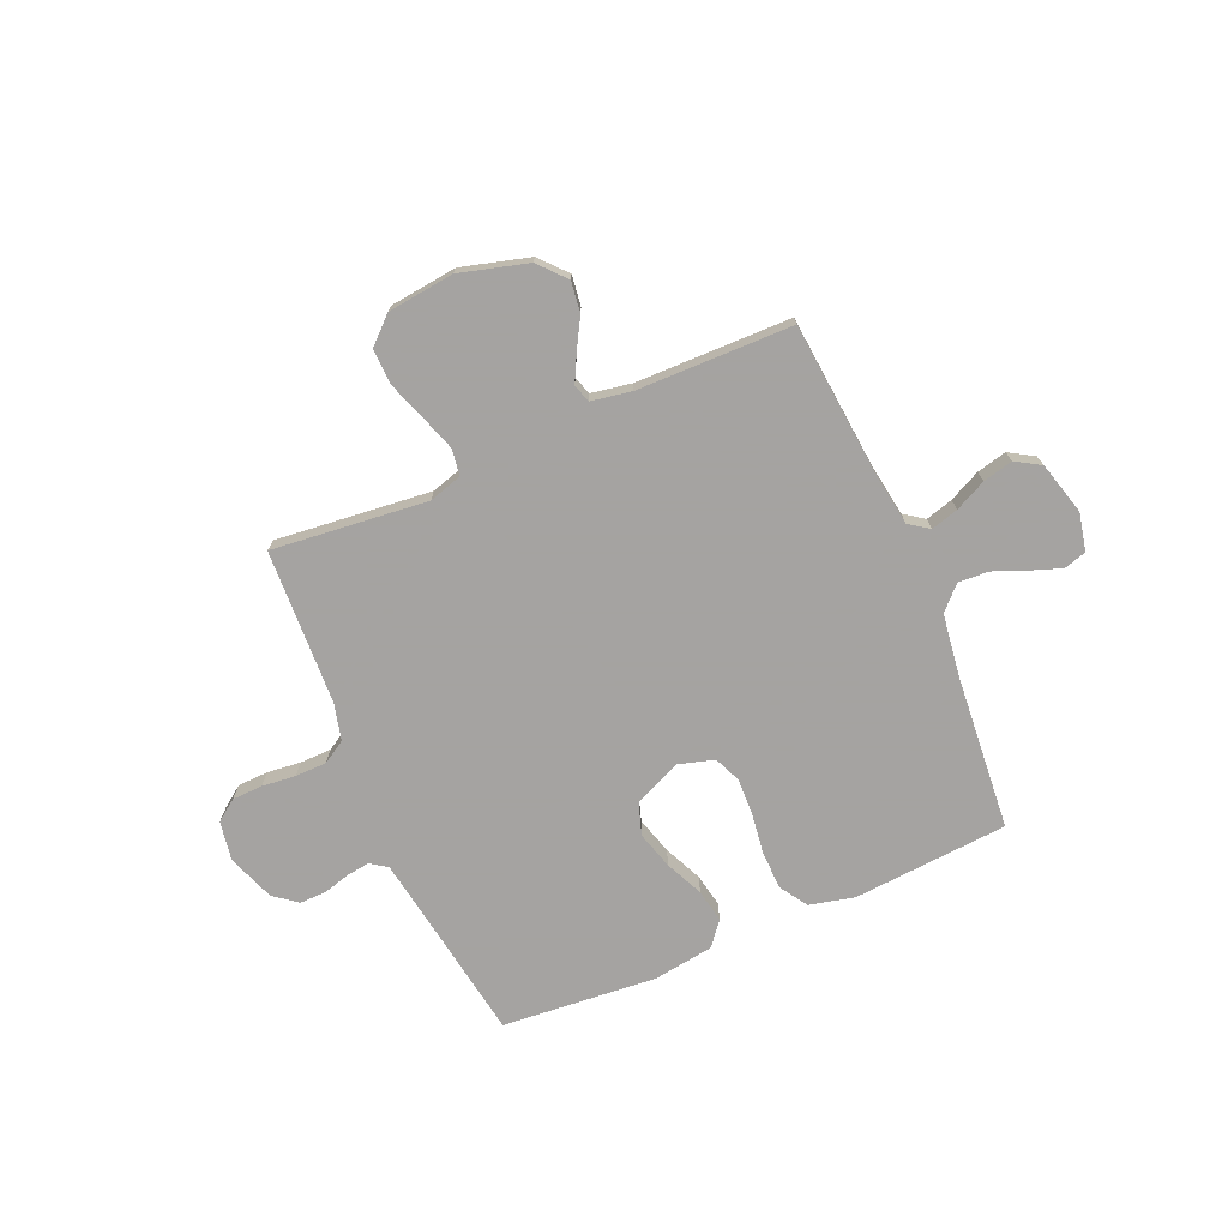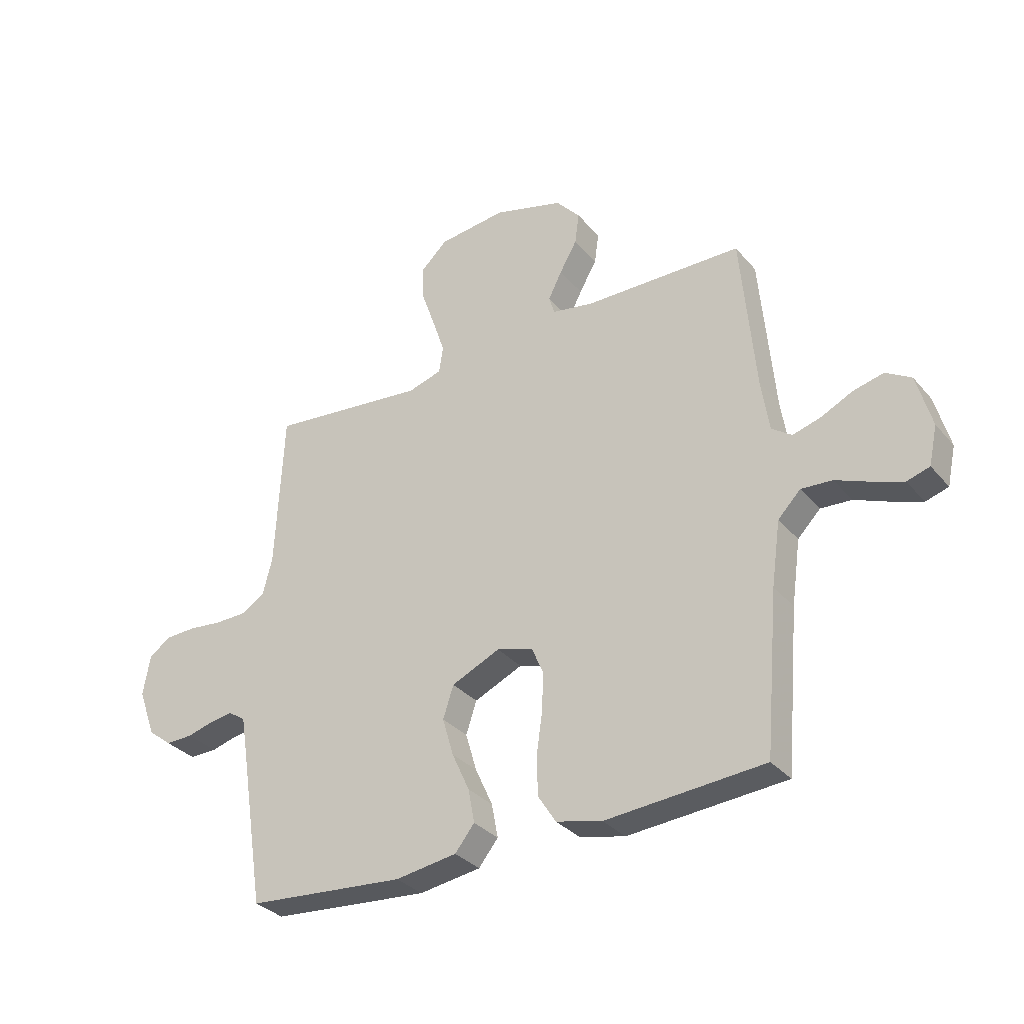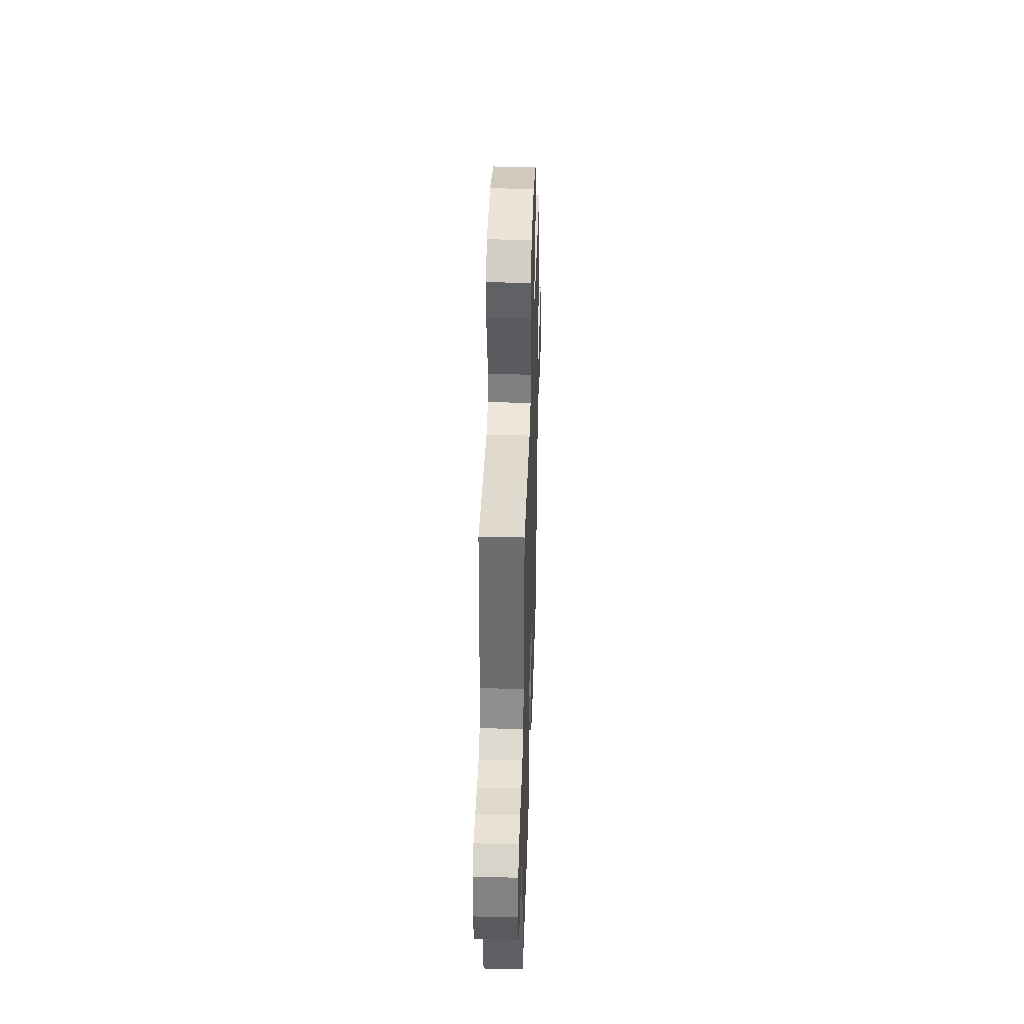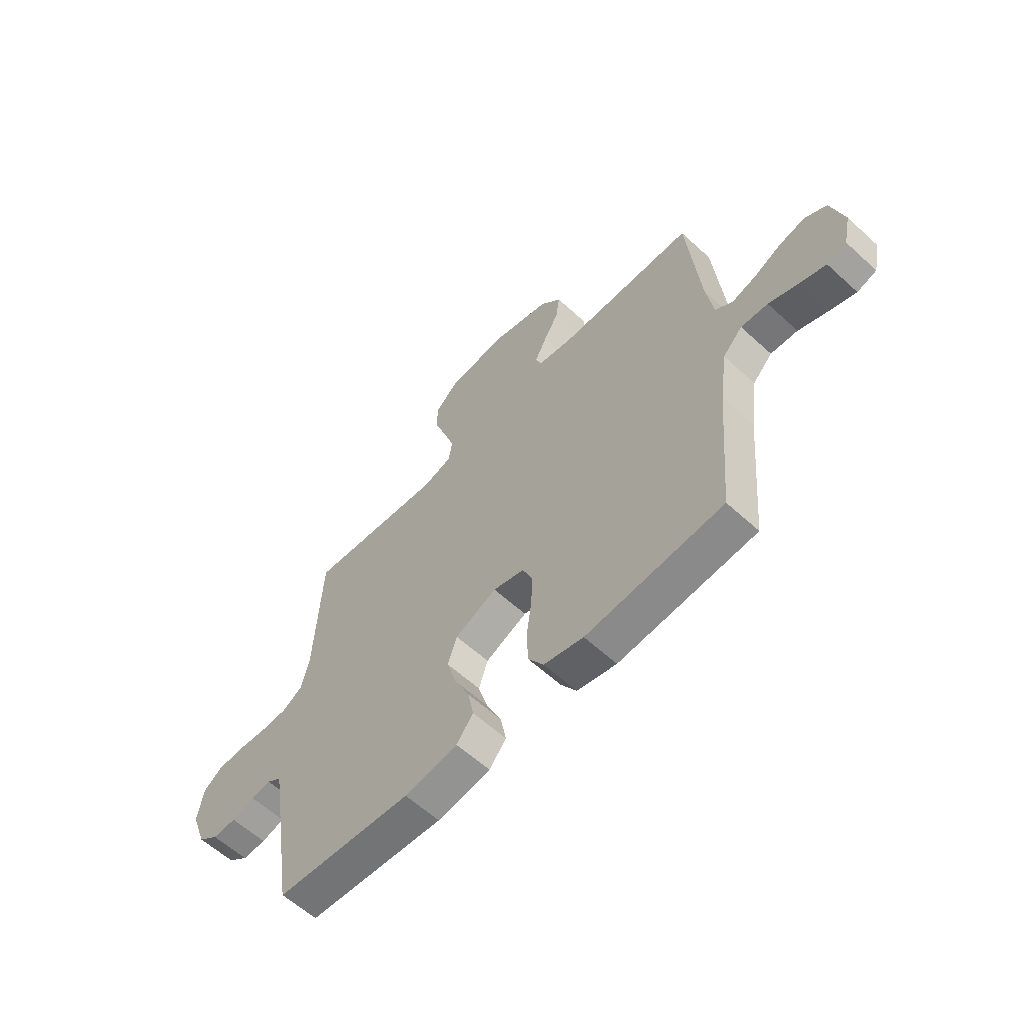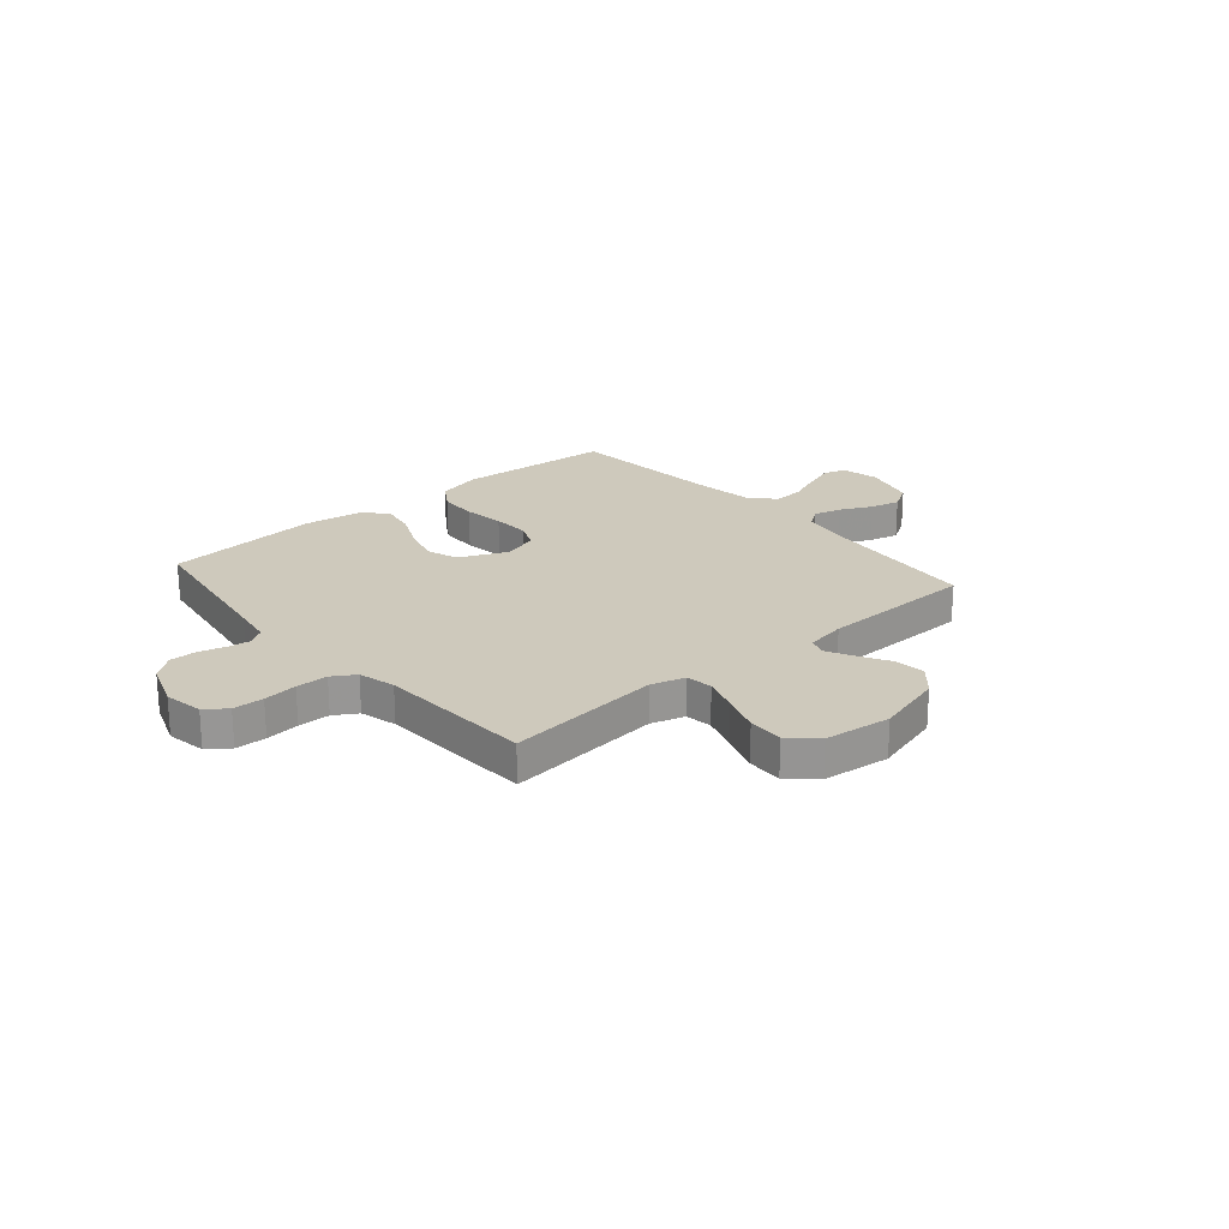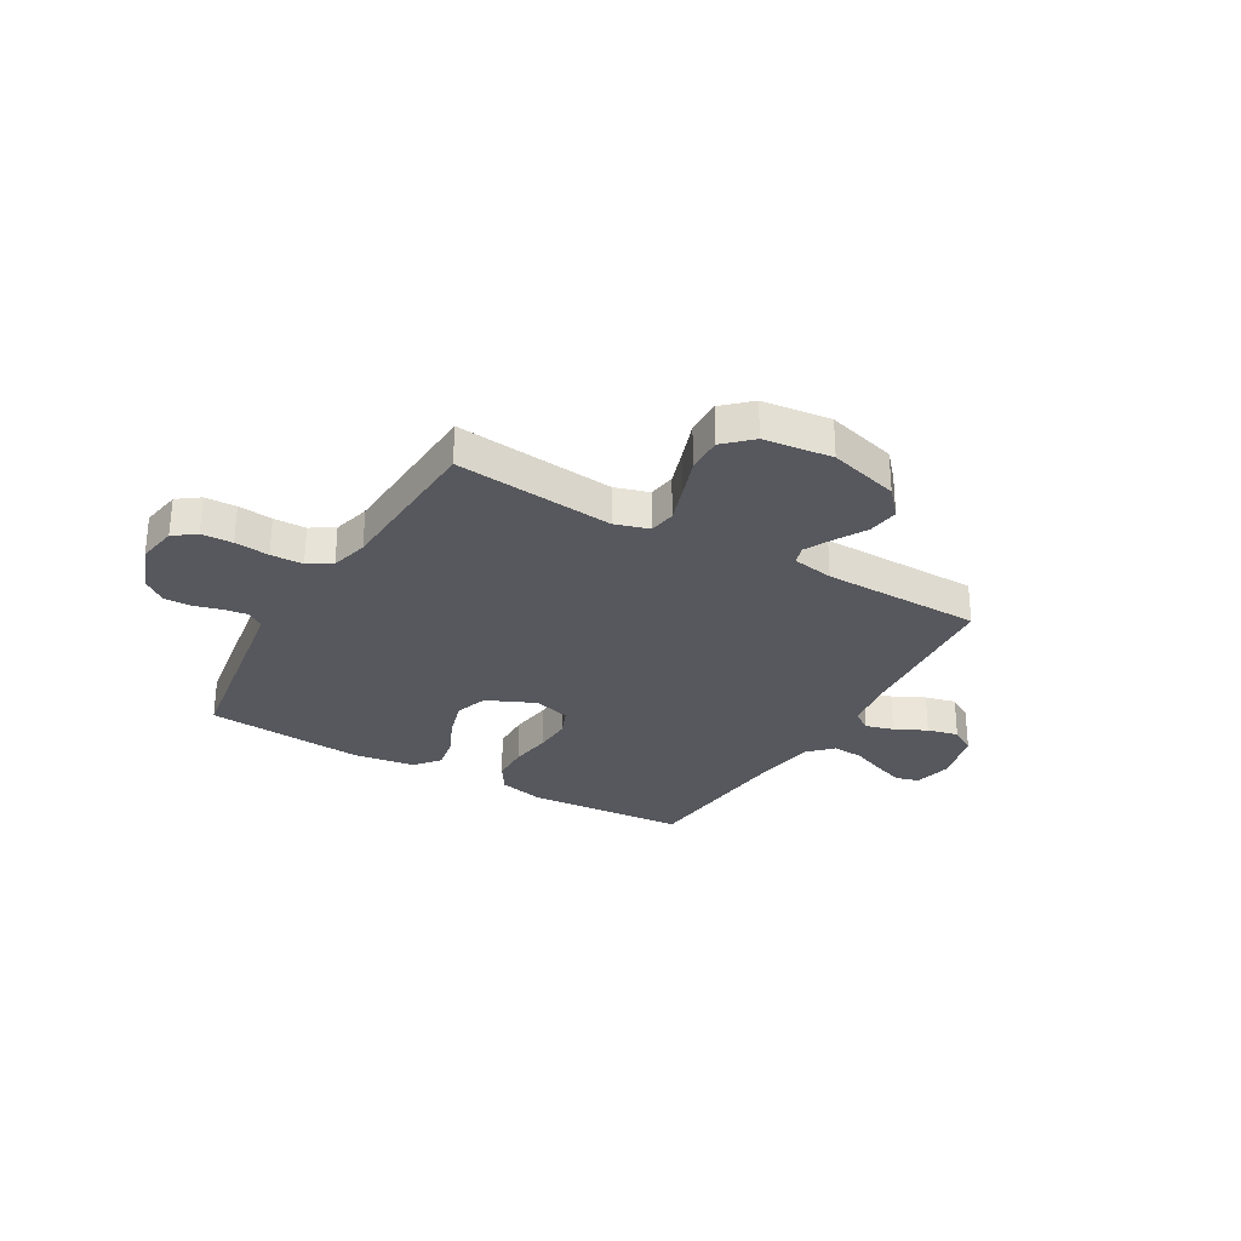
<metadata>
{"format":"obj","ext":"obj","renderer":"f3d","projection":"perspective","resolution":1024,"background":"white","views":[{"elev":-73.1,"azim":23.5,"up":"+Y"},{"elev":-32.4,"azim":33.4,"up":"+Z"},{"elev":38.8,"azim":-88.2,"up":"+Z"},{"elev":-60.1,"azim":46.9,"up":"+Z"},{"elev":22.5,"azim":-40.7,"up":"+Y"},{"elev":-28.9,"azim":-30.1,"up":"+Y"}]}
</metadata>
<code>
v -0.5 0.07 -0.5
v -0.547 0.07 -0.2
v -0.559 0.07 -0.127
v -0.591 0.07 -0.105
v -0.635 0.07 -0.111
v -0.686 0.07 -0.125
v -0.738 0.07 -0.126
v -0.783 0.07 -0.091
v -0.816 0.07 0
v -0.803 0.07 0.076
v -0.762 0.07 0.106
v -0.703 0.07 0.108
v -0.638 0.07 0.101
v -0.577 0.07 0.102
v -0.533 0.07 0.129
v -0.515 0.07 0.2
v -0.5 0.07 0.5
v -0.2 0.07 0.468
v -0.136 0.07 0.487
v -0.128 0.07 0.538
v -0.151 0.07 0.607
v -0.177 0.07 0.681
v -0.179 0.07 0.749
v -0.129 0.07 0.796
v 0 0.07 0.811
v 0.132 0.07 0.774
v 0.178 0.07 0.722
v 0.17 0.07 0.663
v 0.137 0.07 0.605
v 0.111 0.07 0.554
v 0.122 0.07 0.519
v 0.2 0.07 0.505
v 0.5 0.07 0.5
v 0.527 0.07 0.2
v 0.542 0.07 0.1
v 0.58 0.07 0.073
v 0.633 0.07 0.088
v 0.693 0.07 0.117
v 0.751 0.07 0.131
v 0.799 0.07 0.102
v 0.827 0.07 0
v 0.811 0.07 -0.073
v 0.768 0.07 -0.086
v 0.709 0.07 -0.065
v 0.645 0.07 -0.039
v 0.586 0.07 -0.035
v 0.543 0.07 -0.079
v 0.526 0.07 -0.2
v 0.5 0.07 -0.5
v 0.2 0.07 -0.522
v 0.113 0.07 -0.501
v 0.079 0.07 -0.448
v 0.077 0.07 -0.375
v 0.088 0.07 -0.296
v 0.091 0.07 -0.224
v 0.069 0.07 -0.172
v 0 0.07 -0.152
v -0.092 0.07 -0.193
v -0.112 0.07 -0.254
v -0.091 0.07 -0.326
v -0.058 0.07 -0.399
v -0.046 0.07 -0.463
v -0.083 0.07 -0.509
v -0.2 0.07 -0.526
v -0.5 0 -0.5
v -0.547 0 -0.2
v -0.559 0 -0.127
v -0.591 0 -0.105
v -0.635 0 -0.111
v -0.686 0 -0.125
v -0.738 0 -0.126
v -0.783 0 -0.091
v -0.816 0 0
v -0.803 0 0.076
v -0.762 0 0.106
v -0.703 0 0.108
v -0.638 0 0.101
v -0.577 0 0.102
v -0.533 0 0.129
v -0.515 0 0.2
v -0.5 0 0.5
v -0.2 0 0.468
v -0.136 0 0.487
v -0.128 0 0.538
v -0.151 0 0.607
v -0.177 0 0.681
v -0.179 0 0.749
v -0.129 0 0.796
v 0 0 0.811
v 0.132 0 0.774
v 0.178 0 0.722
v 0.17 0 0.663
v 0.137 0 0.605
v 0.111 0 0.554
v 0.122 0 0.519
v 0.2 0 0.505
v 0.5 0 0.5
v 0.527 0 0.2
v 0.542 0 0.1
v 0.58 0 0.073
v 0.633 0 0.088
v 0.693 0 0.117
v 0.751 0 0.131
v 0.799 0 0.102
v 0.827 0 0
v 0.811 0 -0.073
v 0.768 0 -0.086
v 0.709 0 -0.065
v 0.645 0 -0.039
v 0.586 0 -0.035
v 0.543 0 -0.079
v 0.526 0 -0.2
v 0.5 0 -0.5
v 0.2 0 -0.522
v 0.113 0 -0.501
v 0.079 0 -0.448
v 0.077 0 -0.375
v 0.088 0 -0.296
v 0.091 0 -0.224
v 0.069 0 -0.172
v 0 0 -0.152
v -0.092 0 -0.193
v -0.112 0 -0.254
v -0.091 0 -0.326
v -0.058 0 -0.399
v -0.046 0 -0.463
v -0.083 0 -0.509
v -0.2 0 -0.526
f 63 64 1 2
f 60 61 62 63
f 59 60 63 2
f 58 59 2 3
f 57 58 3 4
f 51 52 53 54
f 51 54 55
f 48 49 50 51
f 47 48 51 55
f 46 47 55 56
f 42 43 44 45
f 40 41 42 45
f 40 45 46
f 37 38 39 40
f 36 37 40 46
f 35 36 46 56
f 32 33 34
f 31 32 34 35
f 26 27 28 29
f 26 29 30
f 25 26 30
f 24 25 30 31
f 21 22 23 24
f 20 21 24 31
f 16 17 18
f 15 16 18 19
f 10 11 12 13
f 10 13 14
f 9 10 14
f 8 9 14
f 5 6 7 8
f 4 5 8 14
f 57 4 14 15
f 19 20 31 35
f 35 56 57
f 15 19 35 57
f 66 65 128 127
f 127 126 125 124
f 66 127 124 123
f 67 66 123 122
f 68 67 122 121
f 118 117 116 115
f 119 118 115
f 115 114 113 112
f 119 115 112 111
f 120 119 111 110
f 109 108 107 106
f 109 106 105 104
f 110 109 104
f 104 103 102 101
f 110 104 101 100
f 120 110 100 99
f 98 97 96
f 99 98 96 95
f 93 92 91 90
f 94 93 90
f 94 90 89
f 95 94 89 88
f 88 87 86 85
f 95 88 85 84
f 82 81 80
f 83 82 80 79
f 77 76 75 74
f 78 77 74
f 78 74 73
f 78 73 72
f 72 71 70 69
f 78 72 69 68
f 79 78 68 121
f 99 95 84 83
f 121 120 99
f 121 99 83 79
f 1 65 66 2
f 2 66 67 3
f 3 67 68 4
f 4 68 69 5
f 5 69 70 6
f 6 70 71 7
f 7 71 72 8
f 8 72 73 9
f 9 73 74 10
f 10 74 75 11
f 11 75 76 12
f 12 76 77 13
f 13 77 78 14
f 14 78 79 15
f 15 79 80 16
f 16 80 81 17
f 17 81 82 18
f 18 82 83 19
f 19 83 84 20
f 20 84 85 21
f 21 85 86 22
f 22 86 87 23
f 23 87 88 24
f 24 88 89 25
f 25 89 90 26
f 26 90 91 27
f 27 91 92 28
f 28 92 93 29
f 29 93 94 30
f 30 94 95 31
f 31 95 96 32
f 32 96 97 33
f 33 97 98 34
f 34 98 99 35
f 35 99 100 36
f 36 100 101 37
f 37 101 102 38
f 38 102 103 39
f 39 103 104 40
f 40 104 105 41
f 41 105 106 42
f 42 106 107 43
f 43 107 108 44
f 44 108 109 45
f 45 109 110 46
f 46 110 111 47
f 47 111 112 48
f 48 112 113 49
f 49 113 114 50
f 50 114 115 51
f 51 115 116 52
f 52 116 117 53
f 53 117 118 54
f 54 118 119 55
f 55 119 120 56
f 56 120 121 57
f 57 121 122 58
f 58 122 123 59
f 59 123 124 60
f 60 124 125 61
f 61 125 126 62
f 62 126 127 63
f 63 127 128 64
f 64 128 65 1

</code>
